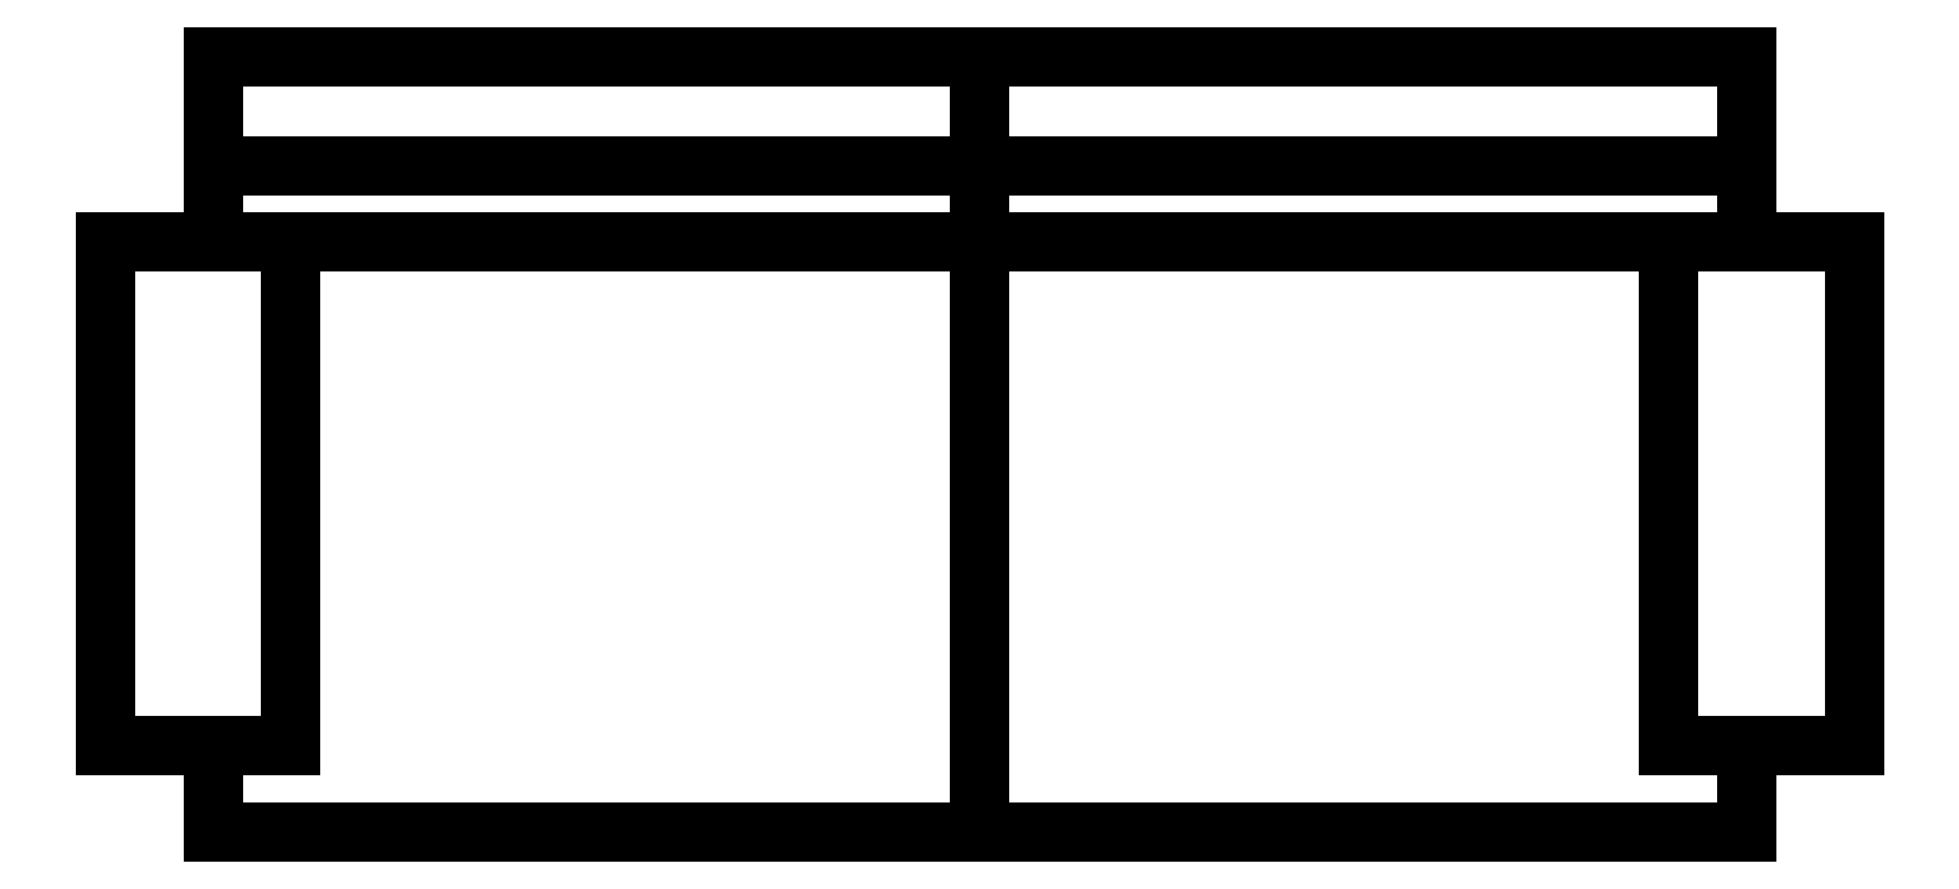
<metadata>
{"format":"dxf","ext":"dxf","renderer":"ezdxf+matplotlib","layout":"modelspace","background":"white","min_lineweight":24,"dpi":150}
</metadata>
<code>
0
SECTION
2
ENTITIES
0
LINE
8
0
10
9.567
20
14.65
30
0
11
9.567
21
14.19
31
0
0
LINE
8
0
10
9.737
20
14.65
30
0
11
9.737
21
14.19
31
0
0
LINE
8
0
10
9.638
20
14.82
30
0
11
9.638
21
14.65
31
0
0
LINE
8
0
10
9.638
20
14.19
30
0
11
9.638
21
14.11
31
0
0
LINE
8
0
10
9.737
20
14.19
30
0
11
9.567
21
14.19
31
0
0
LINE
8
0
10
8.937
20
14.82
30
0
11
8.937
21
14.11
31
0
0
LINE
8
0
10
9.638
20
14.11
30
0
11
8.937
21
14.11
31
0
0
LINE
8
0
10
9.638
20
14.72
30
0
11
8.937
21
14.72
31
0
0
LINE
8
0
10
9.737
20
14.65
30
0
11
9.567
21
14.65
31
0
0
LINE
8
0
10
9.638
20
14.82
30
0
11
8.937
21
14.82
31
0
0
LINE
8
0
10
8.937
20
14.82
30
0
11
8.937
21
14.11
31
0
0
LINE
8
0
10
8.136
20
14.19
30
0
11
8.306
21
14.19
31
0
0
LINE
8
0
10
8.235
20
14.19
30
0
11
8.235
21
14.11
31
0
0
LINE
8
0
10
8.235
20
14.82
30
0
11
8.235
21
14.65
31
0
0
LINE
8
0
10
8.136
20
14.65
30
0
11
8.136
21
14.19
31
0
0
LINE
8
0
10
8.306
20
14.65
30
0
11
8.306
21
14.19
31
0
0
LINE
8
0
10
8.235
20
14.82
30
0
11
8.937
21
14.82
31
0
0
LINE
8
0
10
8.136
20
14.65
30
0
11
8.306
21
14.65
31
0
0
LINE
8
0
10
8.235
20
14.72
30
0
11
8.937
21
14.72
31
0
0
LINE
8
0
10
8.235
20
14.11
30
0
11
8.937
21
14.11
31
0
0
LINE
8
0
10
8.306
20
14.65
30
0
11
9.567
21
14.65
31
0
0
ENDSEC
0
EOF

</code>
